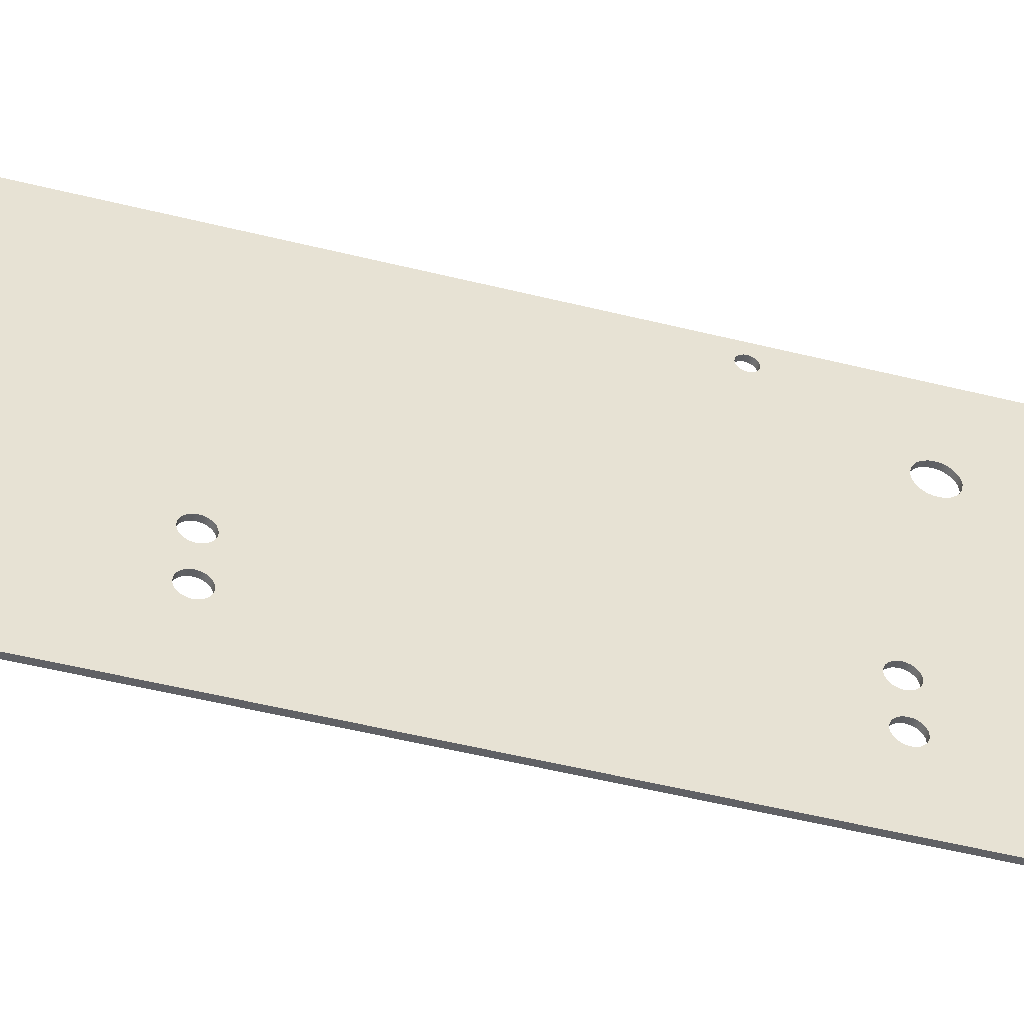
<metadata>
{"format":"obj","ext":"obj","renderer":"f3d","projection":"perspective","resolution":1024,"background":"white","views":[{"elev":-49.3,"azim":74.4,"up":"+Z"}]}
</metadata>
<code>
g Body1
v -36.83 20.34 7.455
v -36.83 20.35 7.396
v -36.83 20.37 7.34
v -36.83 20.41 7.293
v -36.83 20.46 7.257
v -36.83 20.51 7.234
v -36.83 20.57 7.226
v -36.83 20.63 7.234
v -36.83 20.69 7.257
v -36.83 20.73 7.293
v -36.83 20.77 7.34
v -36.83 20.79 7.396
v -36.83 20.8 7.455
v -36.83 20.79 7.514
v -36.83 20.77 7.569
v -36.83 20.73 7.617
v -36.83 20.69 7.653
v -36.83 20.63 7.676
v -36.83 20.57 7.684
v -36.83 20.51 7.676
v -36.83 20.46 7.653
v -36.83 20.41 7.617
v -36.83 20.37 7.569
v -36.83 20.35 7.514
v -36.98 20.34 7.455
v -36.98 20.35 7.514
v -36.98 20.37 7.569
v -36.98 20.41 7.617
v -36.98 20.46 7.653
v -36.98 20.51 7.676
v -36.98 20.57 7.684
v -36.98 20.63 7.676
v -36.98 20.69 7.653
v -36.98 20.73 7.617
v -36.98 20.77 7.569
v -36.98 20.79 7.514
v -36.98 20.8 7.455
v -36.98 20.79 7.396
v -36.98 20.77 7.34
v -36.98 20.73 7.293
v -36.98 20.69 7.257
v -36.98 20.63 7.234
v -36.98 20.57 7.226
v -36.98 20.51 7.234
v -36.98 20.46 7.257
v -36.98 20.41 7.293
v -36.98 20.37 7.34
v -36.98 20.35 7.396
v -36.83 23.34 5.45
v -36.83 23.35 5.33
v -36.83 23.4 5.218
v -36.83 23.47 5.122
v -36.83 23.57 5.049
v -36.83 23.68 5.003
v -36.83 23.8 4.987
v -36.83 23.92 5.003
v -36.83 24.03 5.049
v -36.83 24.13 5.122
v -36.83 24.2 5.218
v -36.83 24.25 5.33
v -36.83 24.26 5.45
v -36.83 24.25 5.57
v -36.83 24.2 5.682
v -36.83 24.13 5.778
v -36.83 24.03 5.851
v -36.83 23.92 5.897
v -36.83 23.8 5.913
v -36.83 23.68 5.897
v -36.83 23.57 5.851
v -36.83 23.47 5.778
v -36.83 23.4 5.682
v -36.83 23.35 5.57
v -36.98 23.34 5.45
v -36.98 23.35 5.57
v -36.98 23.4 5.682
v -36.98 23.47 5.778
v -36.98 23.57 5.851
v -36.98 23.68 5.897
v -36.98 23.8 5.913
v -36.98 23.92 5.897
v -36.98 24.03 5.851
v -36.98 24.13 5.778
v -36.98 24.2 5.682
v -36.98 24.25 5.57
v -36.98 24.26 5.45
v -36.98 24.25 5.33
v -36.98 24.2 5.218
v -36.98 24.13 5.122
v -36.98 24.03 5.049
v -36.98 23.92 5.003
v -36.98 23.8 4.987
v -36.98 23.68 5.003
v -36.98 23.57 5.049
v -36.98 23.47 5.122
v -36.98 23.4 5.218
v -36.98 23.35 5.33
v -36.83 2.718 -2.022
v -36.83 2.736 -2.159
v -36.83 2.789 -2.285
v -36.83 2.872 -2.394
v -36.83 2.981 -2.478
v -36.83 3.108 -2.53
v -36.83 3.244 -2.548
v -36.83 3.38 -2.53
v -36.83 3.507 -2.478
v -36.83 3.616 -2.394
v -36.83 3.699 -2.285
v -36.83 3.752 -2.159
v -36.83 3.77 -2.022
v -36.83 3.752 -1.886
v -36.83 3.699 -1.76
v -36.83 3.616 -1.651
v -36.83 3.507 -1.567
v -36.83 3.38 -1.515
v -36.83 3.244 -1.497
v -36.83 3.108 -1.515
v -36.83 2.981 -1.567
v -36.83 2.872 -1.651
v -36.83 2.789 -1.76
v -36.83 2.736 -1.886
v -36.98 2.718 -2.022
v -36.98 2.736 -1.886
v -36.98 2.789 -1.76
v -36.98 2.872 -1.651
v -36.98 2.981 -1.567
v -36.98 3.108 -1.515
v -36.98 3.244 -1.497
v -36.98 3.38 -1.515
v -36.98 3.507 -1.567
v -36.98 3.616 -1.651
v -36.98 3.699 -1.76
v -36.98 3.752 -1.886
v -36.98 3.77 -2.022
v -36.98 3.752 -2.159
v -36.98 3.699 -2.285
v -36.98 3.616 -2.394
v -36.98 3.507 -2.478
v -36.98 3.38 -2.53
v -36.98 3.244 -2.548
v -36.98 3.108 -2.53
v -36.98 2.981 -2.478
v -36.98 2.872 -2.394
v -36.98 2.789 -2.285
v -36.98 2.736 -2.159
v -36.98 11.09 0.35
v -36.98 11.11 0.4364
v -36.98 11.14 0.5169
v -36.98 11.19 0.586
v -36.98 11.26 0.6391
v -36.98 11.34 0.6724
v -36.98 11.43 0.6838
v -36.98 11.51 0.6724
v -36.98 11.59 0.6391
v -36.98 11.66 0.586
v -36.98 11.72 0.5169
v -36.98 11.75 0.4364
v -36.98 11.76 0.35
v -36.98 11.75 0.2636
v -36.98 11.72 0.1831
v -36.98 11.66 0.114
v -36.98 11.59 0.06093
v -36.98 11.51 0.02758
v -36.98 11.43 0.01621
v -36.98 11.34 0.02758
v -36.98 11.26 0.06093
v -36.98 11.19 0.114
v -36.98 11.14 0.1831
v -36.98 11.11 0.2636
v -36.83 11.09 0.35
v -36.83 11.11 0.2636
v -36.83 11.14 0.1831
v -36.83 11.19 0.114
v -36.83 11.26 0.06093
v -36.83 11.34 0.02758
v -36.83 11.43 0.01621
v -36.83 11.51 0.02758
v -36.83 11.59 0.06093
v -36.83 11.66 0.114
v -36.83 11.72 0.1831
v -36.83 11.75 0.2636
v -36.83 11.76 0.35
v -36.83 11.75 0.4364
v -36.83 11.72 0.5169
v -36.83 11.66 0.586
v -36.83 11.59 0.6391
v -36.83 11.51 0.6724
v -36.83 11.43 0.6838
v -36.83 11.34 0.6724
v -36.83 11.26 0.6391
v -36.83 11.19 0.586
v -36.83 11.14 0.5169
v -36.83 11.11 0.4364
v -36.98 22.52 0.35
v -36.98 22.53 0.4364
v -36.98 22.56 0.5169
v -36.98 22.61 0.586
v -36.98 22.68 0.6391
v -36.98 22.76 0.6724
v -36.98 22.85 0.6838
v -36.98 22.94 0.6724
v -36.98 23.02 0.6391
v -36.98 23.09 0.586
v -36.98 23.14 0.5169
v -36.98 23.17 0.4364
v -36.98 23.18 0.35
v -36.98 23.17 0.2636
v -36.98 23.14 0.1831
v -36.98 23.09 0.114
v -36.98 23.02 0.06093
v -36.98 22.94 0.02758
v -36.98 22.85 0.01621
v -36.98 22.76 0.02758
v -36.98 22.68 0.06093
v -36.98 22.61 0.114
v -36.98 22.56 0.1831
v -36.98 22.53 0.2636
v -36.83 22.52 0.35
v -36.83 22.53 0.2636
v -36.83 22.56 0.1831
v -36.83 22.61 0.114
v -36.83 22.68 0.06093
v -36.83 22.76 0.02758
v -36.83 22.85 0.01621
v -36.83 22.94 0.02758
v -36.83 23.02 0.06093
v -36.83 23.09 0.114
v -36.83 23.14 0.1831
v -36.83 23.17 0.2636
v -36.83 23.18 0.35
v -36.83 23.17 0.4364
v -36.83 23.14 0.5169
v -36.83 23.09 0.586
v -36.83 23.02 0.6391
v -36.83 22.94 0.6724
v -36.83 22.85 0.6838
v -36.83 22.76 0.6724
v -36.83 22.68 0.6391
v -36.83 22.61 0.586
v -36.83 22.56 0.5169
v -36.83 22.53 0.4364
v -36.98 22.53 -0.9287
v -36.98 22.54 -0.8423
v -36.98 22.57 -0.7618
v -36.98 22.63 -0.6927
v -36.98 22.7 -0.6396
v -36.98 22.78 -0.6063
v -36.98 22.86 -0.5949
v -36.98 22.95 -0.6063
v -36.98 23.03 -0.6396
v -36.98 23.1 -0.6927
v -36.98 23.15 -0.7618
v -36.98 23.19 -0.8423
v -36.98 23.2 -0.9287
v -36.98 23.19 -1.015
v -36.98 23.15 -1.096
v -36.98 23.1 -1.165
v -36.98 23.03 -1.218
v -36.98 22.95 -1.251
v -36.98 22.86 -1.262
v -36.98 22.78 -1.251
v -36.98 22.7 -1.218
v -36.98 22.63 -1.165
v -36.98 22.57 -1.096
v -36.98 22.54 -1.015
v -36.83 22.53 -0.9287
v -36.83 22.54 -1.015
v -36.83 22.57 -1.096
v -36.83 22.63 -1.165
v -36.83 22.7 -1.218
v -36.83 22.78 -1.251
v -36.83 22.86 -1.262
v -36.83 22.95 -1.251
v -36.83 23.03 -1.218
v -36.83 23.1 -1.165
v -36.83 23.15 -1.096
v -36.83 23.19 -1.015
v -36.83 23.2 -0.9287
v -36.83 23.19 -0.8423
v -36.83 23.15 -0.7618
v -36.83 23.1 -0.6927
v -36.83 23.03 -0.6396
v -36.83 22.95 -0.6063
v -36.83 22.86 -0.5949
v -36.83 22.78 -0.6063
v -36.83 22.7 -0.6396
v -36.83 22.63 -0.6927
v -36.83 22.57 -0.7618
v -36.83 22.54 -0.8423
v -36.98 11.11 -0.9287
v -36.98 11.12 -0.8423
v -36.98 11.15 -0.7618
v -36.98 11.21 -0.6927
v -36.98 11.27 -0.6396
v -36.98 11.36 -0.6063
v -36.98 11.44 -0.5949
v -36.98 11.53 -0.6063
v -36.98 11.61 -0.6396
v -36.98 11.68 -0.6927
v -36.98 11.73 -0.7618
v -36.98 11.76 -0.8423
v -36.98 11.78 -0.9287
v -36.98 11.76 -1.015
v -36.98 11.73 -1.096
v -36.98 11.68 -1.165
v -36.98 11.61 -1.218
v -36.98 11.53 -1.251
v -36.98 11.44 -1.262
v -36.98 11.36 -1.251
v -36.98 11.27 -1.218
v -36.98 11.21 -1.165
v -36.98 11.15 -1.096
v -36.98 11.12 -1.015
v -36.83 11.11 -0.9287
v -36.83 11.12 -1.015
v -36.83 11.15 -1.096
v -36.83 11.21 -1.165
v -36.83 11.27 -1.218
v -36.83 11.36 -1.251
v -36.83 11.44 -1.262
v -36.83 11.53 -1.251
v -36.83 11.61 -1.218
v -36.83 11.68 -1.165
v -36.83 11.73 -1.096
v -36.83 11.76 -1.015
v -36.83 11.78 -0.9287
v -36.83 11.76 -0.8423
v -36.83 11.73 -0.7618
v -36.83 11.68 -0.6927
v -36.83 11.61 -0.6396
v -36.83 11.53 -0.6063
v -36.83 11.44 -0.5949
v -36.83 11.36 -0.6063
v -36.83 11.27 -0.6396
v -36.83 11.21 -0.6927
v -36.83 11.15 -0.7618
v -36.83 11.12 -0.8423
v -36.83 33.28 3.525
v -36.83 33.44 3.367
v -36.83 33.56 3.178
v -36.83 33.63 2.968
v -36.83 33.65 2.748
v -36.98 33.65 2.748
v -36.98 33.63 2.968
v -36.98 33.56 3.178
v -36.98 33.44 3.367
v -36.98 33.28 3.525
v -36.83 28.27 7.59
v -36.98 28.27 7.59
v -36.83 27.01 8.036
v -36.83 27.46 7.985
v -36.83 27.89 7.833
v -36.98 27.89 7.833
v -36.98 27.46 7.985
v -36.98 27.01 8.036
v -36.83 5.906 8.036
v -36.83 16.46 8.036
v -36.98 16.46 8.036
v -36.98 5.906 8.036
v -36.83 4.647 7.59
v -36.83 5.029 7.833
v -36.83 5.456 7.985
v -36.98 5.456 7.985
v -36.98 5.029 7.833
v -36.98 4.647 7.59
v -36.83 0.000965 3.825
v -36.98 0.000965 3.825
v -36.83 -0.7398 2.271
v -36.83 -0.6906 2.712
v -36.83 -0.5452 3.132
v -36.83 -0.3108 3.509
v -36.98 -0.3108 3.509
v -36.98 -0.5452 3.132
v -36.98 -0.6906 2.712
v -36.98 -0.7398 2.271
v -36.83 -0.7398 -2.246
v -36.98 -0.7398 -2.246
v -36.83 0.2602 -3.246
v -36.83 0.001352 -3.212
v -36.83 -0.2398 -3.112
v -36.83 -0.4469 -2.953
v -36.83 -0.6059 -2.746
v -36.83 -0.7058 -2.505
v -36.98 -0.7058 -2.505
v -36.98 -0.6059 -2.746
v -36.98 -0.4469 -2.953
v -36.98 -0.2398 -3.112
v -36.98 0.001352 -3.212
v -36.98 0.2602 -3.246
v -36.83 32.65 -3.246
v -36.83 21.86 -3.246
v -36.83 11.06 -3.246
v -36.98 11.06 -3.246
v -36.98 21.86 -3.246
v -36.98 32.65 -3.246
v -36.83 33.65 -2.246
v -36.83 33.62 -2.505
v -36.83 33.52 -2.746
v -36.83 33.36 -2.953
v -36.83 33.15 -3.112
v -36.83 32.91 -3.212
v -36.98 32.91 -3.212
v -36.98 33.15 -3.112
v -36.98 33.36 -2.953
v -36.98 33.52 -2.746
v -36.98 33.62 -2.505
v -36.98 33.65 -2.246
v -36.98 22.19 4.908
v -36.98 10.73 4.348
v -36.98 22.19 -1.271
v -36.98 22.19 6.568
v -36.98 22.19 0.01621
v -36.98 22.19 -1.262
v -36.98 10.73 -1.407
v -36.83 10.73 4.348
v -36.83 22.19 6.568
v -36.83 22.19 4.908
v -36.83 22.19 0.01621
v -36.83 22.19 -1.262
v -36.83 10.73 -1.283
f 2 48 1
f 1 48 25
f 1 25 24
f 24 25 26
f 24 26 23
f 23 26 27
f 23 27 22
f 22 27 28
f 22 28 21
f 21 28 29
f 21 29 20
f 20 29 30
f 20 30 19
f 19 30 31
f 19 31 18
f 18 31 32
f 18 32 17
f 17 32 33
f 17 33 16
f 16 33 34
f 16 34 15
f 15 34 35
f 15 35 14
f 14 35 36
f 14 36 13
f 13 36 37
f 13 37 12
f 12 37 38
f 12 38 11
f 11 38 39
f 11 39 10
f 10 39 40
f 10 40 9
f 9 40 41
f 9 41 8
f 8 41 42
f 8 42 7
f 7 42 43
f 7 43 6
f 6 43 44
f 6 44 5
f 5 44 45
f 5 45 4
f 4 45 46
f 4 46 3
f 3 46 47
f 3 47 2
f 2 47 48
f 50 96 49
f 49 96 73
f 49 73 72
f 72 73 74
f 72 74 71
f 71 74 75
f 71 75 70
f 70 75 76
f 70 76 69
f 69 76 77
f 69 77 68
f 68 77 78
f 68 78 67
f 67 78 79
f 67 79 66
f 66 79 80
f 66 80 65
f 65 80 81
f 65 81 64
f 64 81 82
f 64 82 63
f 63 82 83
f 63 83 62
f 62 83 84
f 62 84 61
f 61 84 85
f 61 85 60
f 60 85 86
f 60 86 59
f 59 86 87
f 59 87 58
f 58 87 88
f 58 88 57
f 57 88 89
f 57 89 56
f 56 89 90
f 56 90 55
f 55 90 91
f 55 91 54
f 54 91 92
f 54 92 53
f 53 92 93
f 53 93 52
f 52 93 94
f 52 94 51
f 51 94 95
f 51 95 50
f 50 95 96
f 98 144 97
f 97 144 121
f 97 121 120
f 120 121 122
f 120 122 119
f 119 122 123
f 119 123 118
f 118 123 124
f 118 124 117
f 117 124 125
f 117 125 116
f 116 125 126
f 116 126 115
f 115 126 127
f 115 127 114
f 114 127 128
f 114 128 113
f 113 128 129
f 113 129 112
f 112 129 130
f 112 130 111
f 111 130 131
f 111 131 110
f 110 131 132
f 110 132 109
f 109 132 133
f 109 133 108
f 108 133 134
f 108 134 107
f 107 134 135
f 107 135 106
f 106 135 136
f 106 136 105
f 105 136 137
f 105 137 104
f 104 137 138
f 104 138 103
f 103 138 139
f 103 139 102
f 102 139 140
f 102 140 101
f 101 140 141
f 101 141 100
f 100 141 142
f 100 142 99
f 99 142 143
f 99 143 98
f 98 143 144
f 146 192 145
f 145 192 169
f 145 169 168
f 168 169 170
f 168 170 167
f 167 170 171
f 167 171 166
f 166 171 172
f 166 172 165
f 165 172 173
f 165 173 164
f 164 173 174
f 164 174 163
f 163 174 175
f 163 175 162
f 162 175 176
f 162 176 161
f 161 176 177
f 161 177 160
f 160 177 178
f 160 178 159
f 159 178 179
f 159 179 158
f 158 179 180
f 158 180 157
f 157 180 181
f 157 181 156
f 156 181 182
f 156 182 155
f 155 182 183
f 155 183 154
f 154 183 184
f 154 184 153
f 153 184 185
f 153 185 152
f 152 185 186
f 152 186 151
f 151 186 187
f 151 187 150
f 150 187 188
f 150 188 149
f 149 188 189
f 149 189 148
f 148 189 190
f 148 190 147
f 147 190 191
f 147 191 146
f 146 191 192
f 194 240 193
f 193 240 217
f 193 217 216
f 216 217 218
f 216 218 215
f 215 218 219
f 215 219 214
f 214 219 220
f 214 220 213
f 213 220 221
f 213 221 212
f 212 221 222
f 212 222 211
f 211 222 223
f 211 223 210
f 210 223 224
f 210 224 209
f 209 224 225
f 209 225 208
f 208 225 226
f 208 226 207
f 207 226 227
f 207 227 206
f 206 227 228
f 206 228 205
f 205 228 229
f 205 229 204
f 204 229 230
f 204 230 203
f 203 230 231
f 203 231 202
f 202 231 232
f 202 232 201
f 201 232 233
f 201 233 200
f 200 233 234
f 200 234 199
f 199 234 235
f 199 235 198
f 198 235 236
f 198 236 197
f 197 236 237
f 197 237 196
f 196 237 238
f 196 238 195
f 195 238 239
f 195 239 194
f 194 239 240
f 242 288 241
f 241 288 265
f 241 265 264
f 264 265 266
f 264 266 263
f 263 266 267
f 263 267 262
f 262 267 268
f 262 268 261
f 261 268 269
f 261 269 260
f 260 269 270
f 260 270 259
f 259 270 271
f 259 271 258
f 258 271 272
f 258 272 257
f 257 272 273
f 257 273 256
f 256 273 274
f 256 274 255
f 255 274 275
f 255 275 254
f 254 275 276
f 254 276 253
f 253 276 277
f 253 277 252
f 252 277 278
f 252 278 251
f 251 278 279
f 251 279 250
f 250 279 280
f 250 280 249
f 249 280 281
f 249 281 248
f 248 281 282
f 248 282 247
f 247 282 283
f 247 283 246
f 246 283 284
f 246 284 245
f 245 284 285
f 245 285 244
f 244 285 286
f 244 286 243
f 243 286 287
f 243 287 242
f 242 287 288
f 290 336 289
f 289 336 313
f 289 313 312
f 312 313 314
f 312 314 311
f 311 314 315
f 311 315 310
f 310 315 316
f 310 316 309
f 309 316 317
f 309 317 308
f 308 317 318
f 308 318 307
f 307 318 319
f 307 319 306
f 306 319 320
f 306 320 305
f 305 320 321
f 305 321 304
f 304 321 322
f 304 322 303
f 303 322 323
f 303 323 302
f 302 323 324
f 302 324 301
f 301 324 325
f 301 325 300
f 300 325 326
f 300 326 299
f 299 326 327
f 299 327 298
f 298 327 328
f 298 328 297
f 297 328 329
f 297 329 296
f 296 329 330
f 296 330 295
f 295 330 331
f 295 331 294
f 294 331 332
f 294 332 293
f 293 332 333
f 293 333 292
f 292 333 334
f 292 334 291
f 291 334 335
f 291 335 290
f 290 335 336
f 346 337 345
f 345 337 338
f 345 338 344
f 344 338 339
f 344 339 343
f 343 339 340
f 343 340 342
f 342 340 341
f 347 337 348
f 348 337 346
f 354 349 353
f 353 349 350
f 353 350 352
f 352 350 351
f 352 351 348
f 348 351 347
f 355 356 358
f 358 356 357
f 357 356 349
f 357 349 354
f 364 359 363
f 363 359 360
f 363 360 362
f 362 360 361
f 362 361 358
f 358 361 355
f 365 359 366
f 366 359 364
f 374 367 373
f 373 367 368
f 373 368 372
f 372 368 369
f 372 369 371
f 371 369 370
f 371 370 366
f 366 370 365
f 375 367 376
f 376 367 374
f 388 377 387
f 387 377 378
f 387 378 386
f 386 378 379
f 386 379 385
f 385 379 380
f 385 380 384
f 384 380 381
f 384 381 383
f 383 381 382
f 383 382 376
f 376 382 375
f 389 390 394
f 394 390 393
f 393 390 391
f 393 391 392
f 392 391 377
f 392 377 388
f 406 395 405
f 405 395 396
f 405 396 404
f 404 396 397
f 404 397 403
f 403 397 398
f 403 398 402
f 402 398 399
f 402 399 401
f 401 399 400
f 401 400 394
f 394 400 389
f 341 395 342
f 342 395 406
f 26 25 357
f 357 25 48
f 357 48 47
f 47 46 357
f 357 46 45
f 357 45 155
f 155 45 407
f 155 407 156
f 156 407 411
f 156 411 157
f 157 411 301
f 157 301 300
f 45 44 407
f 407 44 43
f 407 43 42
f 407 42 410
f 410 42 41
f 410 41 40
f 40 39 410
f 410 39 38
f 410 38 37
f 37 36 410
f 410 36 35
f 410 35 34
f 410 34 354
f 354 34 33
f 354 33 32
f 32 31 354
f 354 31 357
f 357 31 30
f 357 30 29
f 29 28 357
f 357 28 27
f 357 27 26
f 74 73 407
f 407 73 96
f 407 96 95
f 95 94 407
f 407 94 93
f 407 93 92
f 91 200 92
f 92 200 199
f 92 199 407
f 407 199 198
f 407 198 197
f 200 91 201
f 201 91 90
f 201 90 202
f 202 90 89
f 202 89 203
f 203 89 88
f 203 88 204
f 204 88 346
f 204 346 205
f 205 346 342
f 205 342 394
f 394 342 406
f 394 406 405
f 88 87 346
f 346 87 348
f 348 87 86
f 348 86 85
f 348 85 354
f 354 85 84
f 354 84 83
f 83 82 354
f 354 82 81
f 354 81 80
f 80 79 354
f 354 79 410
f 79 78 410
f 410 78 77
f 410 77 76
f 76 75 410
f 410 75 74
f 410 74 407
f 122 121 388
f 388 121 144
f 388 144 143
f 143 142 388
f 388 142 141
f 388 141 140
f 140 139 388
f 388 139 138
f 388 138 392
f 392 138 137
f 392 137 136
f 136 135 392
f 392 135 134
f 392 134 413
f 413 134 133
f 413 133 132
f 132 131 413
f 413 131 145
f 413 145 168
f 131 130 145
f 145 130 146
f 146 130 408
f 146 408 147
f 147 408 148
f 148 408 149
f 149 408 150
f 150 408 151
f 151 408 152
f 152 408 153
f 153 408 154
f 154 408 357
f 154 357 155
f 130 129 408
f 408 129 364
f 408 364 358
f 358 364 363
f 358 363 362
f 129 128 364
f 364 128 366
f 366 128 127
f 366 127 126
f 366 126 374
f 374 126 125
f 374 125 124
f 374 124 376
f 376 124 123
f 376 123 122
f 376 122 388
f 290 289 413
f 413 289 312
f 413 312 311
f 311 310 413
f 413 310 309
f 413 309 308
f 308 307 413
f 413 307 392
f 307 306 392
f 392 306 305
f 392 305 304
f 304 303 392
f 392 303 393
f 393 303 302
f 393 302 301
f 157 300 158
f 158 300 299
f 158 299 159
f 159 299 298
f 159 298 160
f 160 298 297
f 160 297 161
f 161 297 296
f 161 296 162
f 162 296 295
f 162 295 163
f 163 295 294
f 163 294 164
f 164 294 293
f 164 293 165
f 165 293 292
f 165 292 166
f 166 292 291
f 166 291 167
f 167 291 290
f 167 290 168
f 168 290 413
f 242 241 412
f 412 241 264
f 412 264 263
f 263 262 412
f 412 262 409
f 412 409 301
f 301 409 393
f 262 261 409
f 409 261 260
f 409 260 393
f 393 260 259
f 393 259 258
f 258 257 393
f 393 257 256
f 393 256 394
f 394 256 255
f 394 255 254
f 254 253 394
f 394 253 205
f 253 252 205
f 205 252 206
f 206 252 251
f 206 251 207
f 207 251 250
f 207 250 208
f 208 250 249
f 208 249 209
f 209 249 248
f 209 248 210
f 210 248 247
f 210 247 211
f 211 247 246
f 211 246 212
f 212 246 245
f 212 245 213
f 213 245 411
f 213 411 214
f 214 411 215
f 215 411 216
f 216 411 193
f 193 411 194
f 194 411 195
f 195 411 407
f 195 407 196
f 196 407 197
f 245 244 411
f 411 244 243
f 411 243 242
f 411 242 412
f 405 404 394
f 394 404 403
f 394 403 402
f 402 401 394
f 387 386 388
f 388 386 385
f 388 385 384
f 384 383 388
f 388 383 376
f 374 373 366
f 366 373 372
f 366 372 371
f 358 357 408
f 353 352 354
f 354 352 348
f 345 344 346
f 346 344 343
f 346 343 342
f 411 412 301
f 2 1 356
f 356 1 24
f 356 24 23
f 23 22 356
f 356 22 21
f 356 21 20
f 20 19 356
f 356 19 349
f 349 19 18
f 349 18 17
f 17 16 349
f 349 16 415
f 349 415 67
f 67 415 68
f 68 415 69
f 69 415 70
f 70 415 71
f 71 415 72
f 72 415 416
f 72 416 49
f 49 416 50
f 50 416 51
f 51 416 52
f 52 416 53
f 53 416 54
f 54 416 235
f 54 235 234
f 16 15 415
f 415 15 14
f 415 14 13
f 13 12 415
f 415 12 11
f 415 11 10
f 10 9 415
f 415 9 8
f 415 8 416
f 416 8 7
f 416 7 6
f 6 5 416
f 416 5 182
f 416 182 417
f 417 182 181
f 417 181 325
f 325 181 326
f 326 181 180
f 326 180 327
f 327 180 179
f 327 179 328
f 328 179 178
f 328 178 329
f 329 178 177
f 329 177 330
f 330 177 176
f 330 176 331
f 331 176 175
f 331 175 332
f 332 175 174
f 332 174 333
f 333 174 173
f 333 173 334
f 334 173 172
f 334 172 335
f 335 172 171
f 335 171 419
f 419 171 170
f 419 170 169
f 182 5 356
f 356 5 4
f 356 4 3
f 3 2 356
f 67 66 349
f 349 66 65
f 349 65 64
f 64 63 349
f 349 63 62
f 349 62 61
f 60 347 61
f 61 347 351
f 61 351 350
f 60 59 347
f 347 59 337
f 337 59 58
f 337 58 230
f 230 58 231
f 231 58 57
f 231 57 232
f 232 57 56
f 232 56 233
f 233 56 55
f 233 55 234
f 234 55 54
f 98 97 377
f 377 97 120
f 377 120 375
f 375 120 119
f 375 119 118
f 375 118 367
f 367 118 117
f 367 117 116
f 367 116 365
f 365 116 115
f 365 115 114
f 365 114 359
f 359 114 113
f 359 113 414
f 414 113 112
f 414 112 192
f 192 112 169
f 169 112 111
f 169 111 419
f 419 111 110
f 419 110 109
f 109 108 419
f 419 108 391
f 419 391 318
f 318 391 319
f 319 391 320
f 320 391 321
f 321 391 322
f 322 391 323
f 323 391 390
f 323 390 324
f 324 390 325
f 325 390 418
f 325 418 417
f 417 418 288
f 417 288 287
f 108 107 391
f 391 107 106
f 391 106 105
f 105 104 391
f 391 104 377
f 377 104 103
f 377 103 102
f 102 101 377
f 377 101 100
f 377 100 99
f 99 98 377
f 314 313 419
f 419 313 336
f 419 336 335
f 318 317 419
f 419 317 316
f 419 316 315
f 315 314 419
f 266 265 418
f 418 265 288
f 287 286 417
f 417 286 285
f 417 285 221
f 221 285 222
f 222 285 284
f 222 284 223
f 223 284 283
f 223 283 224
f 224 283 282
f 224 282 225
f 225 282 281
f 225 281 226
f 226 281 280
f 226 280 227
f 227 280 279
f 227 279 228
f 228 279 278
f 228 278 229
f 229 278 277
f 229 277 389
f 389 277 276
f 389 276 275
f 275 274 389
f 389 274 390
f 390 274 273
f 390 273 272
f 272 271 390
f 390 271 270
f 390 270 418
f 418 270 269
f 418 269 268
f 268 267 418
f 418 267 266
f 218 217 417
f 417 217 240
f 417 240 239
f 417 239 416
f 416 239 238
f 416 238 237
f 237 236 416
f 416 236 235
f 230 229 337
f 337 229 341
f 337 341 340
f 221 220 417
f 417 220 219
f 417 219 218
f 192 191 414
f 414 191 190
f 414 190 189
f 189 188 414
f 414 188 187
f 414 187 186
f 186 185 414
f 414 185 184
f 414 184 356
f 356 184 183
f 356 183 182
f 396 395 389
f 389 395 341
f 389 341 229
f 340 339 337
f 337 339 338
f 350 349 61
f 356 355 414
f 414 355 359
f 361 360 355
f 355 360 359
f 370 369 365
f 365 369 368
f 365 368 367
f 375 382 377
f 377 382 381
f 377 381 380
f 380 379 377
f 377 379 378
f 400 399 389
f 389 399 398
f 389 398 397
f 397 396 389

</code>
